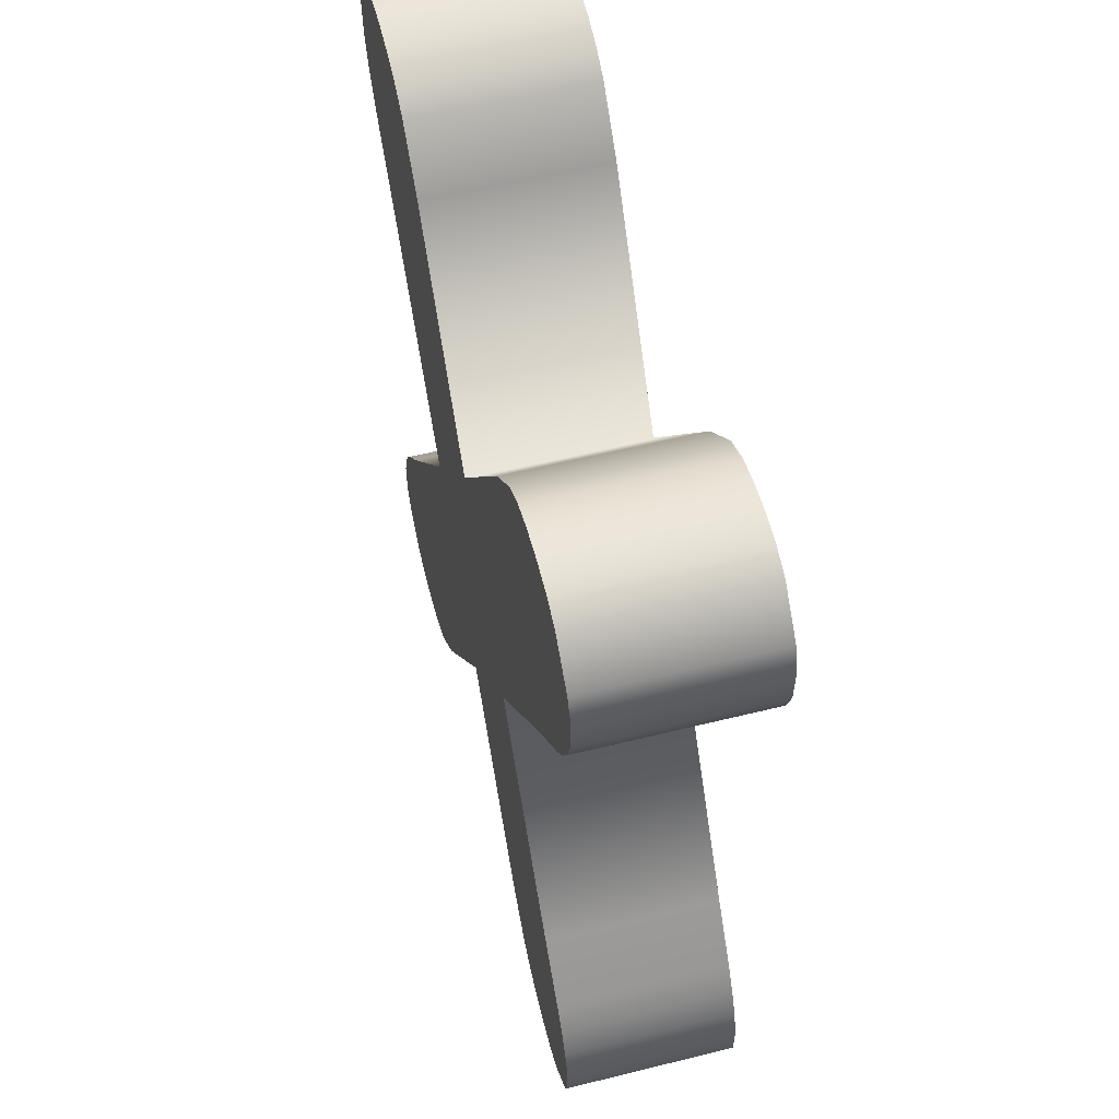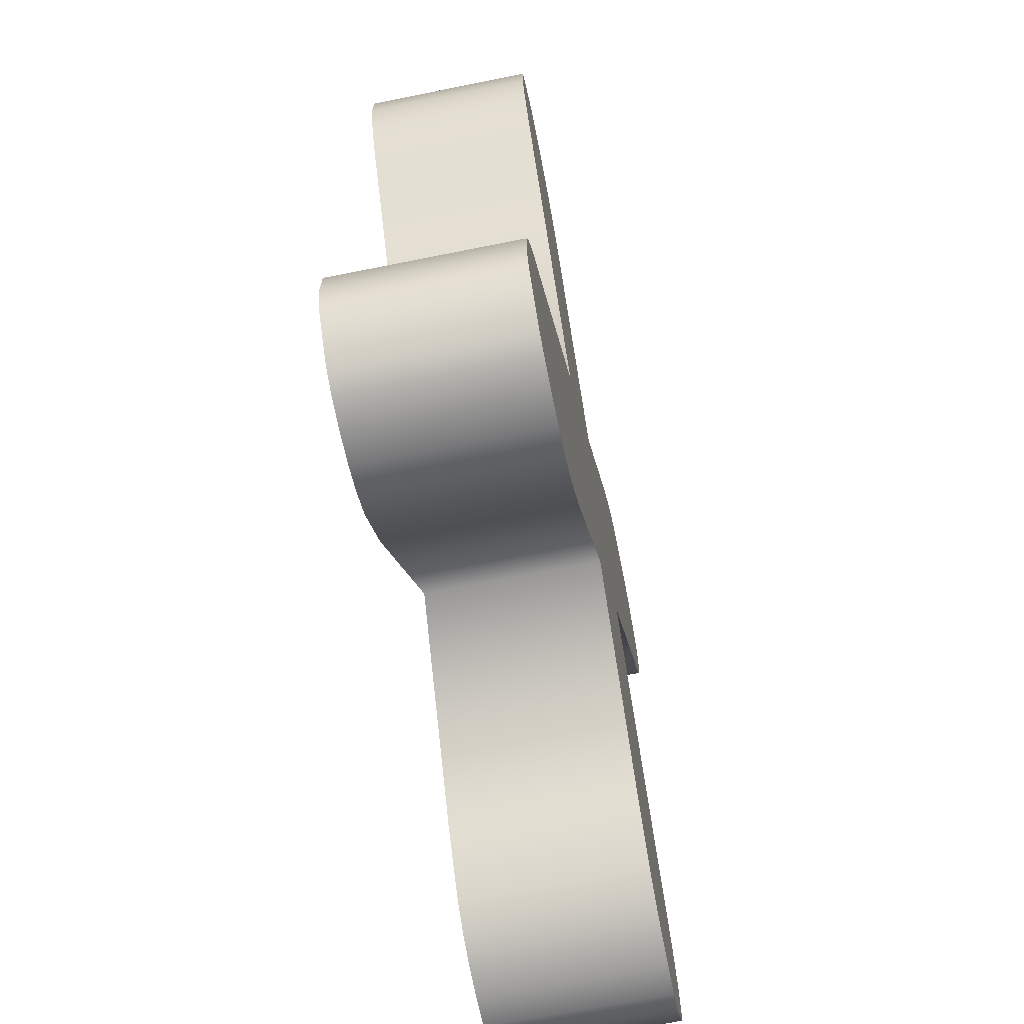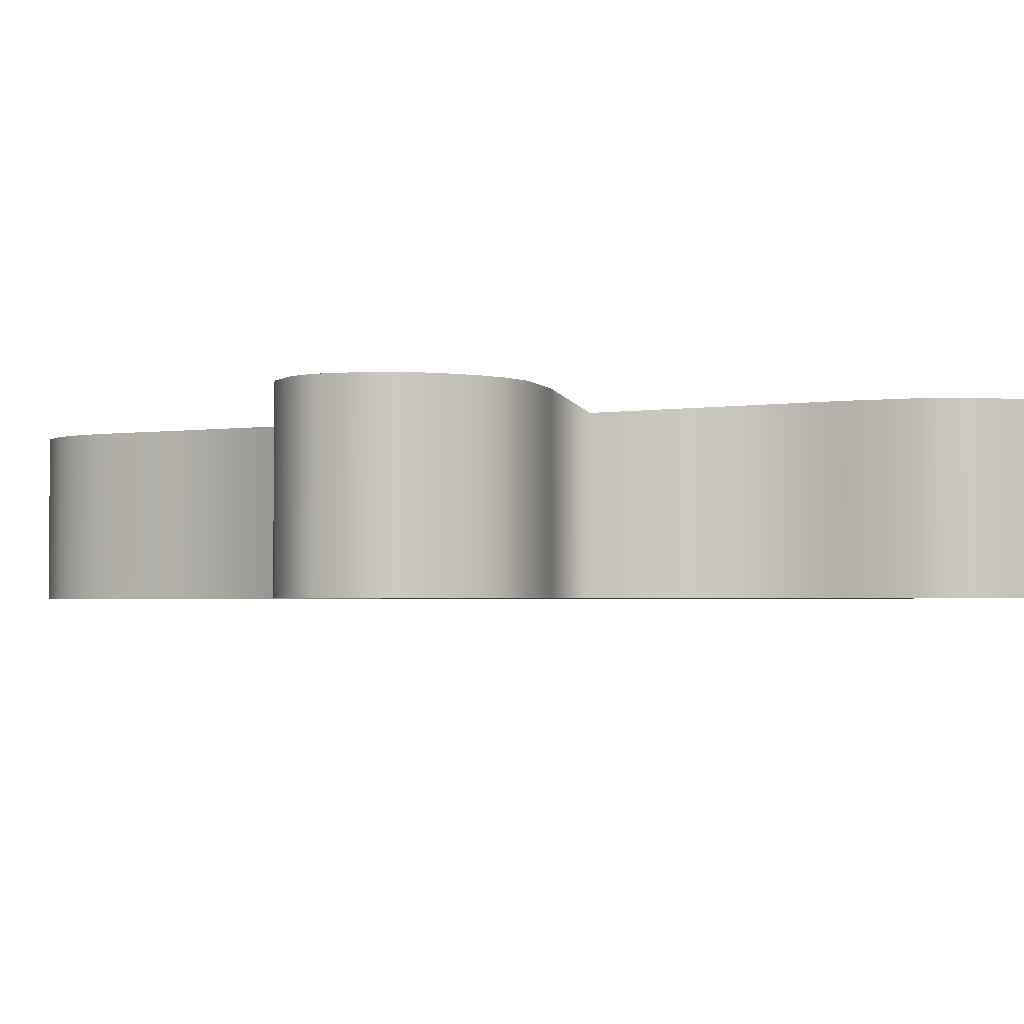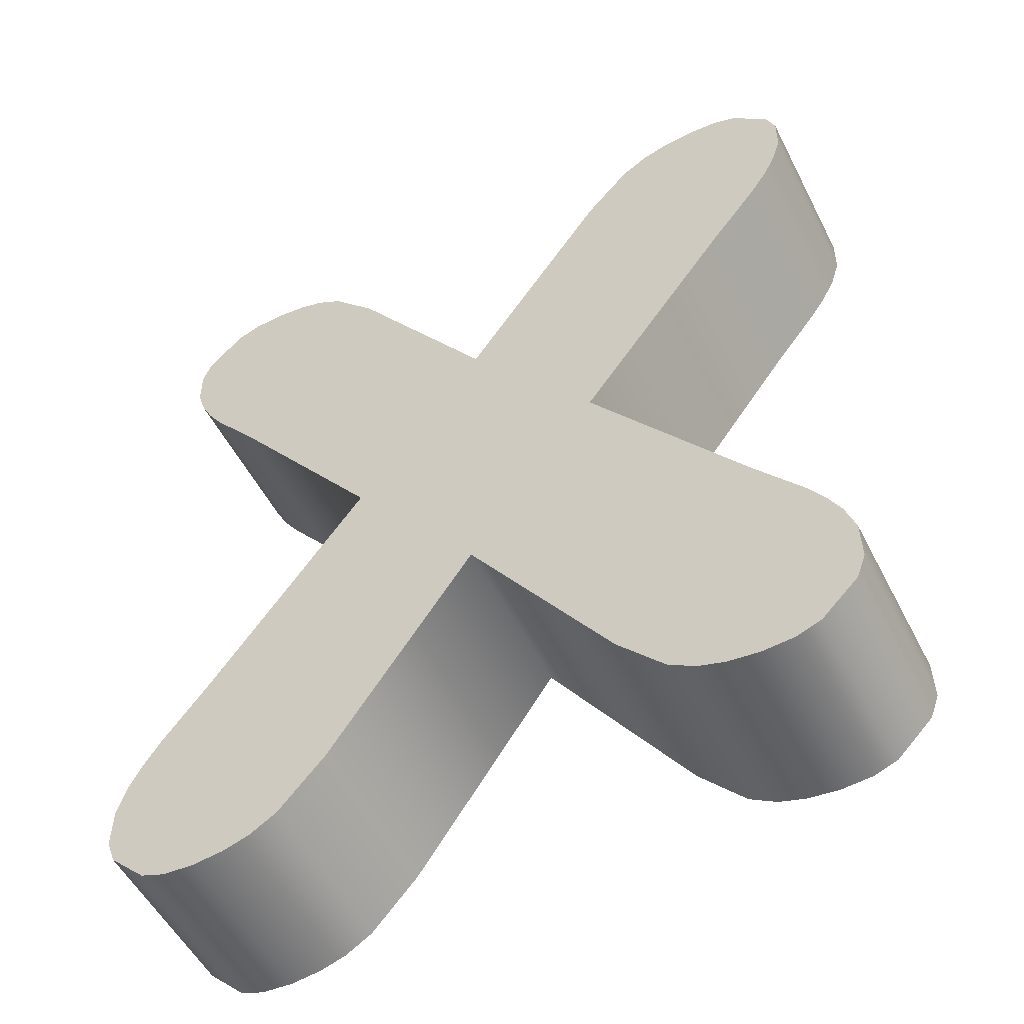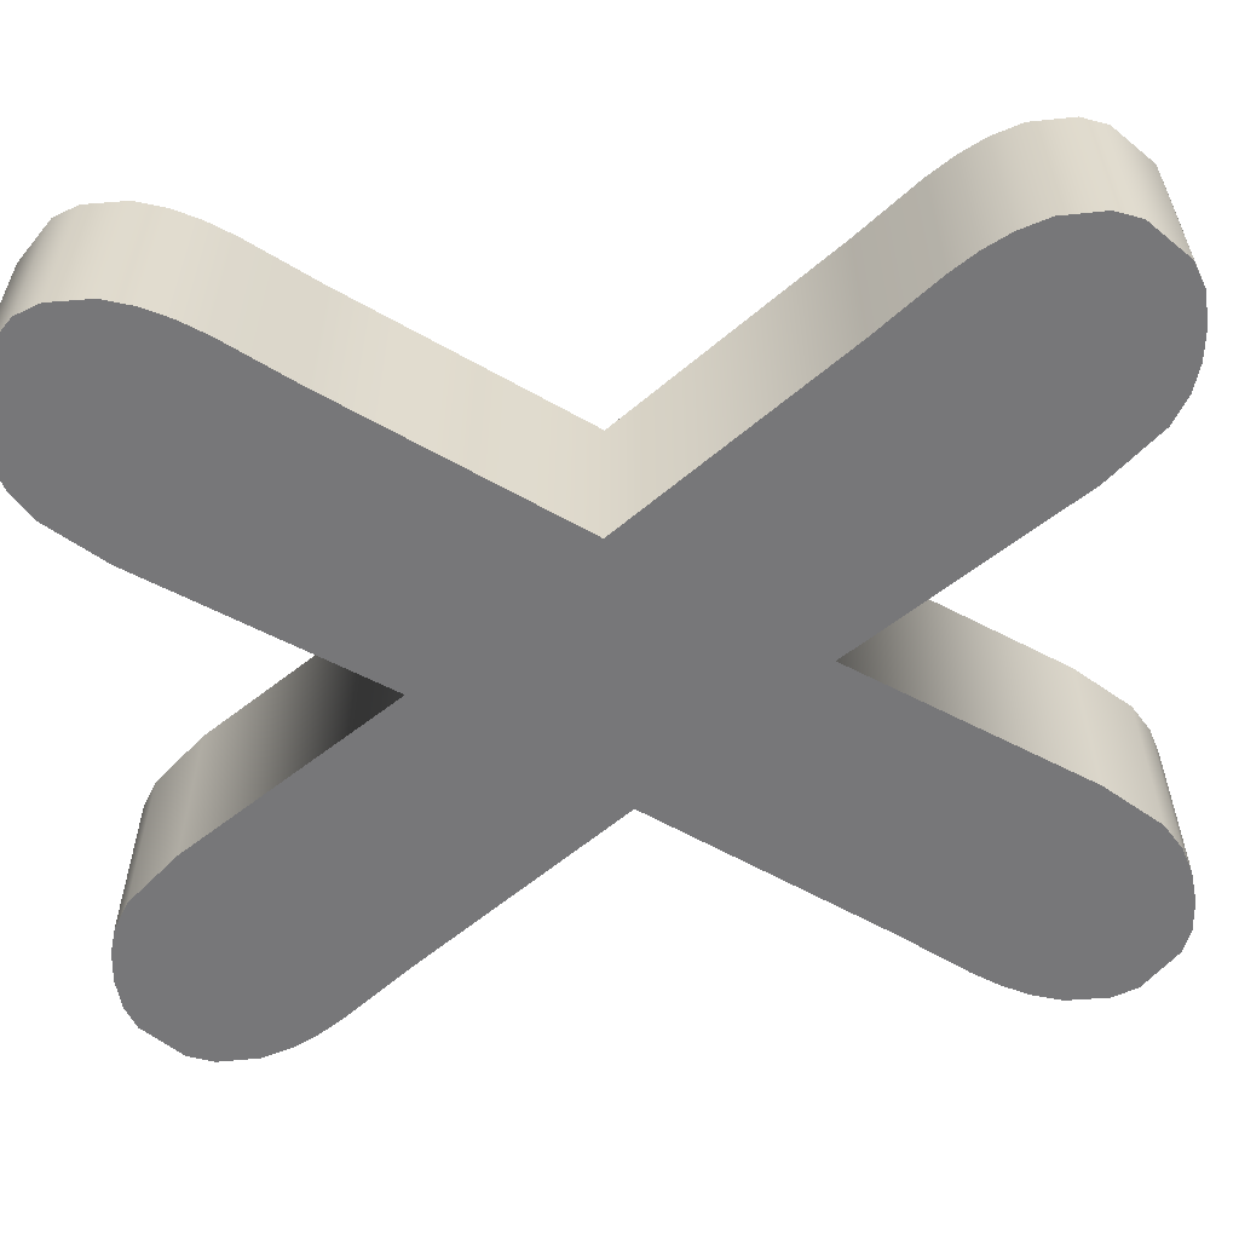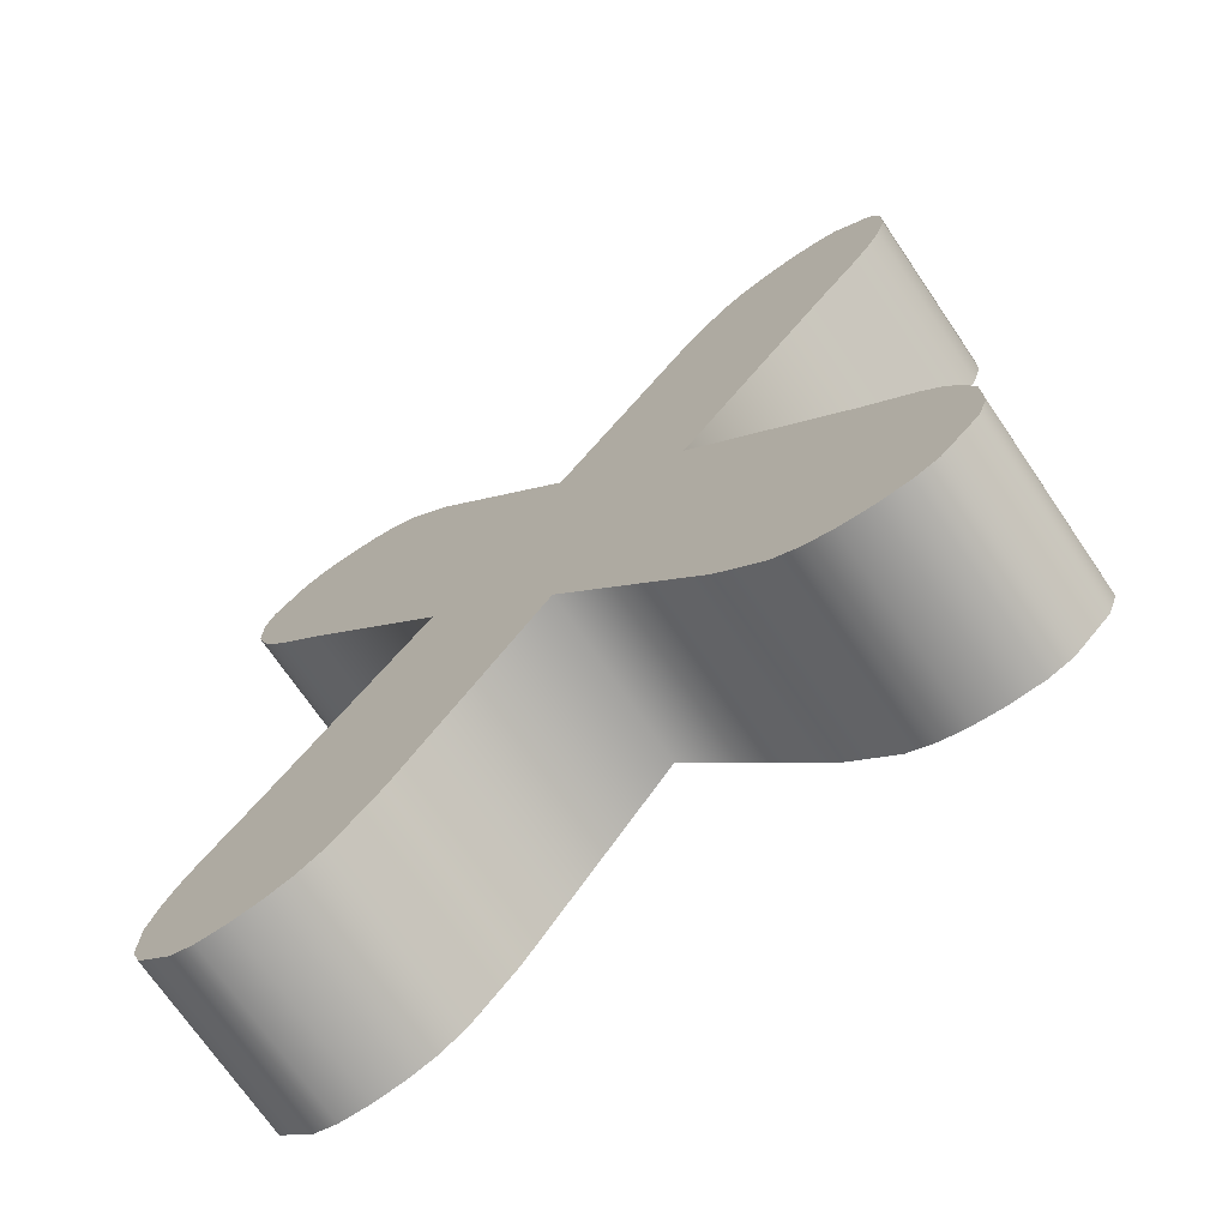
<metadata>
{"format":"obj","ext":"obj","renderer":"f3d","projection":"perspective","resolution":1024,"background":"white","views":[{"elev":58.4,"azim":75.7,"up":"+Y"},{"elev":-68.6,"azim":101.3,"up":"+Y"},{"elev":-2.2,"azim":155.1,"up":"+Z"},{"elev":-53.6,"azim":26.8,"up":"+Y"},{"elev":-57.2,"azim":95.4,"up":"+Z"},{"elev":-72.3,"azim":34.4,"up":"+Y"}]}
</metadata>
<code>
g Text_X
v 0.9667 1.11 0.2307
v 0.8072 1.228 0.2307
v 0.8702 1.205 0.2307
v 0.9911 1.046 0.2307
v 0.7253 1.234 0.2307
v 0.9898 0.9358 0.2307
v 0.6434 1.225 0.2307
v 0.9648 0.8584 0.2307
v 0.5734 1.203 0.2307
v 0.9307 0.7917 0.2307
v 0.5035 1.161 0.2307
v 0.8865 0.725 0.2307
v 0.3818 1.024 0.2307
v 0.7607 0.5627 0.2307
v 5.426e-06 0.4614 0.2307
v 0.3489 7.797e-14 0.2307
v 5.426e-06 7.508e-14 0.2307
v 5.426e-06 -0.4614 0.2307
v 0.7607 -0.5627 0.2307
v -0.3489 7.219e-14 0.2307
v -0.7606 0.5627 0.2307
v -0.3818 1.024 0.2307
v -0.8865 0.725 0.2307
v -0.5035 1.161 0.2307
v -0.9307 0.7917 0.2307
v -0.5734 1.203 0.2307
v -0.9648 0.8584 0.2307
v -0.6433 1.225 0.2307
v -0.9897 0.9358 0.2307
v -0.7253 1.234 0.2307
v -0.9911 1.046 0.2307
v -0.8072 1.228 0.2307
v -0.9667 1.11 0.2307
v -0.8702 1.205 0.2307
v -0.7606 -0.5627 0.2307
v -0.3818 -1.024 0.2307
v -0.8865 -0.725 0.2307
v -0.5035 -1.161 0.2307
v -0.9307 -0.7917 0.2307
v -0.5734 -1.203 0.2307
v -0.9648 -0.8584 0.2307
v -0.6433 -1.225 0.2307
v -0.9897 -0.9358 0.2307
v -0.7253 -1.234 0.2307
v -0.9911 -1.046 0.2307
v -0.8072 -1.228 0.2307
v -0.9667 -1.11 0.2307
v -0.8702 -1.205 0.2307
v 0.3818 -1.024 0.2307
v 0.8865 -0.725 0.2307
v 0.5035 -1.161 0.2307
v 0.9307 -0.7917 0.2307
v 0.5734 -1.203 0.2307
v 0.9648 -0.8584 0.2307
v 0.6434 -1.225 0.2307
v 0.9898 -0.9358 0.2307
v 0.7253 -1.234 0.2307
v 0.9911 -1.046 0.2307
v 0.8072 -1.228 0.2307
v 0.9667 -1.11 0.2307
v 0.8702 -1.205 0.2307
v 0.3489 7.797e-14 0.2307
v 0.7607 0.5627 -0.2307
v 0.3489 7.797e-14 -0.2307
v 0.7607 0.5627 0.2307
v 0.8865 0.725 -0.2307
v 0.8865 0.725 0.2307
v 0.9307 0.7917 -0.2307
v 0.9307 0.7917 0.2307
v 0.9648 0.8584 -0.2307
v 0.9648 0.8584 0.2307
v 0.9898 0.9358 -0.2307
v 0.9898 0.9358 0.2307
v 0.9911 1.046 -0.2307
v 0.9911 1.046 0.2307
v 0.9667 1.11 -0.2307
v 0.9667 1.11 0.2307
v 5.426e-06 0.4614 -0.2307
v 0.3818 1.024 0.2307
v 5.426e-06 0.4614 0.2307
v 0.3818 1.024 -0.2307
v 0.5035 1.161 0.2307
v 0.5035 1.161 -0.2307
v 0.5734 1.203 0.2307
v 0.5734 1.203 -0.2307
v 0.6434 1.225 0.2307
v 0.6434 1.225 -0.2307
v 0.6434 1.225 -0.2307
v 0.7253 1.234 0.2307
v 0.6434 1.225 0.2307
v 0.7253 1.234 -0.2307
v 0.8072 1.228 0.2307
v 0.8072 1.228 -0.2307
v 0.8702 1.205 0.2307
v 0.8702 1.205 -0.2307
v 0.9667 1.11 0.2307
v 0.9667 1.11 -0.2307
v 0.3489 7.797e-14 -0.2307
v 0.7607 -0.5627 0.2307
v 0.3489 7.797e-14 0.2307
v 0.7607 -0.5627 -0.2307
v 0.8865 -0.725 -0.2307
v 0.8865 -0.725 0.2307
v 0.9307 -0.7917 -0.2307
v 0.9307 -0.7917 0.2307
v 0.9648 -0.8584 -0.2307
v 0.9648 -0.8584 0.2307
v 0.9898 -0.9358 -0.2307
v 0.9898 -0.9358 0.2307
v 0.9911 -1.046 -0.2307
v 0.9911 -1.046 0.2307
v -0.3489 7.219e-14 -0.2307
v -0.7606 0.5627 0.2307
v -0.3489 7.219e-14 0.2307
v -0.7606 0.5627 -0.2307
v -0.8865 0.725 0.2307
v -0.8865 0.725 -0.2307
v -0.9307 0.7917 0.2307
v -0.9307 0.7917 -0.2307
v -0.9648 0.8584 0.2307
v -0.9648 0.8584 -0.2307
v -0.9897 0.9358 0.2307
v -0.9897 0.9358 -0.2307
v -0.9911 1.046 0.2307
v -0.9911 1.046 -0.2307
v -0.9667 1.11 0.2307
v -0.9667 1.11 -0.2307
v 5.426e-06 0.4614 0.2307
v -0.3818 1.024 -0.2307
v 5.426e-06 0.4614 -0.2307
v -0.3818 1.024 0.2307
v -0.5035 1.161 -0.2307
v -0.5035 1.161 0.2307
v -0.5734 1.203 -0.2307
v -0.5734 1.203 0.2307
v -0.6433 1.225 -0.2307
v -0.6433 1.225 0.2307
v -0.6433 1.225 0.2307
v -0.7253 1.234 -0.2307
v -0.6433 1.225 -0.2307
v -0.7253 1.234 0.2307
v -0.8072 1.228 -0.2307
v -0.8072 1.228 0.2307
v -0.8702 1.205 -0.2307
v -0.8702 1.205 0.2307
v -0.9667 1.11 -0.2307
v -0.9667 1.11 0.2307
v -0.7606 -0.5627 0.2307
v -0.3489 7.219e-14 -0.2307
v -0.3489 7.219e-14 0.2307
v -0.7606 -0.5627 -0.2307
v -0.8865 -0.725 0.2307
v -0.8865 -0.725 -0.2307
v -0.9307 -0.7917 -0.2307
v -0.9307 -0.7917 0.2307
v -0.9648 -0.8584 0.2307
v -0.9648 -0.8584 -0.2307
v -0.9897 -0.9358 0.2307
v -0.9897 -0.9358 -0.2307
v -0.9911 -1.046 0.2307
v -0.9911 -1.046 -0.2307
v 0.8072 1.228 -0.2307
v 0.9667 1.11 -0.2307
v 0.8702 1.205 -0.2307
v 0.9911 1.046 -0.2307
v 0.7253 1.234 -0.2307
v 0.9898 0.9358 -0.2307
v 0.6434 1.225 -0.2307
v 0.9648 0.8584 -0.2307
v 0.5734 1.203 -0.2307
v 0.9307 0.7917 -0.2307
v 0.5035 1.161 -0.2307
v 0.8865 0.725 -0.2307
v 0.3818 1.024 -0.2307
v 0.7607 0.5627 -0.2307
v 5.426e-06 0.4614 -0.2307
v 0.3489 7.797e-14 -0.2307
v 5.426e-06 7.508e-14 -0.2307
v 5.426e-06 -0.4614 -0.2307
v 0.7607 -0.5627 -0.2307
v -0.3489 7.219e-14 -0.2307
v -0.7606 0.5627 -0.2307
v -0.3818 1.024 -0.2307
v -0.8865 0.725 -0.2307
v -0.5035 1.161 -0.2307
v -0.9307 0.7917 -0.2307
v -0.5734 1.203 -0.2307
v -0.9648 0.8584 -0.2307
v -0.6433 1.225 -0.2307
v -0.9897 0.9358 -0.2307
v -0.7253 1.234 -0.2307
v -0.9911 1.046 -0.2307
v -0.8072 1.228 -0.2307
v -0.9667 1.11 -0.2307
v -0.8702 1.205 -0.2307
v -0.7606 -0.5627 -0.2307
v -0.3818 -1.024 -0.2307
v -0.8865 -0.725 -0.2307
v -0.5035 -1.161 -0.2307
v -0.9307 -0.7917 -0.2307
v -0.5734 -1.203 -0.2307
v -0.9648 -0.8584 -0.2307
v -0.6433 -1.225 -0.2307
v -0.9897 -0.9358 -0.2307
v -0.7253 -1.234 -0.2307
v -0.9911 -1.046 -0.2307
v -0.8072 -1.228 -0.2307
v -0.9667 -1.11 -0.2307
v -0.8702 -1.205 -0.2307
v 0.3818 -1.024 -0.2307
v 0.8865 -0.725 -0.2307
v 0.5035 -1.161 -0.2307
v 0.9307 -0.7917 -0.2307
v 0.5734 -1.203 -0.2307
v 0.9648 -0.8584 -0.2307
v 0.6434 -1.225 -0.2307
v 0.9898 -0.9358 -0.2307
v 0.7253 -1.234 -0.2307
v 0.9911 -1.046 -0.2307
v 0.8072 -1.228 -0.2307
v 0.9667 -1.11 -0.2307
v 0.8702 -1.205 -0.2307
v 0.3818 -1.024 0.2307
v 5.426e-06 -0.4614 -0.2307
v 5.426e-06 -0.4614 0.2307
v 0.3818 -1.024 -0.2307
v 0.5035 -1.161 0.2307
v 0.3818 -1.024 -0.2307
v 0.3818 -1.024 0.2307
v 0.5035 -1.161 -0.2307
v 0.5734 -1.203 0.2307
v 0.5035 -1.161 -0.2307
v 0.5035 -1.161 0.2307
v 0.5734 -1.203 -0.2307
v 0.6434 -1.225 0.2307
v 0.6434 -1.225 -0.2307
v 0.7253 -1.234 0.2307
v 0.7253 -1.234 -0.2307
v 0.8072 -1.228 0.2307
v 0.8072 -1.228 -0.2307
v 0.8702 -1.205 0.2307
v 0.8702 -1.205 -0.2307
v 0.9667 -1.11 0.2307
v 0.9667 -1.11 -0.2307
v 0.9911 -1.046 0.2307
v 0.9667 -1.11 -0.2307
v 0.9667 -1.11 0.2307
v 0.9911 -1.046 -0.2307
v 5.426e-06 -0.4614 0.2307
v -0.3818 -1.024 -0.2307
v -0.3818 -1.024 0.2307
v 5.426e-06 -0.4614 -0.2307
v -0.3818 -1.024 0.2307
v -0.5035 -1.161 -0.2307
v -0.5035 -1.161 0.2307
v -0.3818 -1.024 -0.2307
v -0.5734 -1.203 -0.2307
v -0.5035 -1.161 0.2307
v -0.5035 -1.161 -0.2307
v -0.5734 -1.203 0.2307
v -0.6433 -1.225 -0.2307
v -0.6433 -1.225 0.2307
v -0.7253 -1.234 -0.2307
v -0.7253 -1.234 0.2307
v -0.8072 -1.228 -0.2307
v -0.8072 -1.228 0.2307
v -0.8702 -1.205 -0.2307
v -0.8702 -1.205 0.2307
v -0.9667 -1.11 -0.2307
v -0.9667 -1.11 0.2307
v -0.9667 -1.11 0.2307
v -0.9911 -1.046 -0.2307
v -0.9911 -1.046 0.2307
v -0.9667 -1.11 -0.2307
g Text_X_0
f 3 2 1
f 4 1 2
f 2 5 4
f 6 4 5
f 5 7 6
f 8 6 7
f 7 9 8
f 10 8 9
f 9 11 10
f 12 10 11
f 11 13 12
f 14 12 13
f 13 15 14
f 16 14 15
f 15 17 16
f 17 18 16
f 16 18 19
f 17 15 20
f 18 17 20
f 20 15 21
f 22 21 15
f 21 22 23
f 24 23 22
f 23 24 25
f 26 25 24
f 25 26 27
f 28 27 26
f 27 28 29
f 30 29 28
f 29 30 31
f 32 31 30
f 31 32 33
f 34 33 32
f 20 35 18
f 36 18 35
f 35 37 36
f 38 36 37
f 37 39 38
f 40 38 39
f 39 41 40
f 42 40 41
f 41 43 42
f 44 42 43
f 43 45 44
f 46 44 45
f 45 47 46
f 48 46 47
f 49 19 18
f 19 49 50
f 51 50 49
f 50 51 52
f 53 52 51
f 52 53 54
f 55 54 53
f 54 55 56
f 57 56 55
f 56 57 58
f 59 58 57
f 58 59 60
f 61 60 59
f 64 63 62
f 65 62 63
f 63 66 65
f 67 65 66
f 66 68 67
f 69 67 68
f 68 70 69
f 71 69 70
f 70 72 71
f 73 71 72
f 72 74 73
f 75 73 74
f 74 76 75
f 77 75 76
f 80 79 78
f 81 78 79
f 79 82 81
f 83 81 82
f 82 84 83
f 85 83 84
f 84 86 85
f 87 85 86
f 90 89 88
f 91 88 89
f 89 92 91
f 93 91 92
f 92 94 93
f 95 93 94
f 94 96 95
f 97 95 96
f 100 99 98
f 101 98 99
f 101 99 102
f 103 102 99
f 102 103 104
f 105 104 103
f 104 105 106
f 107 106 105
f 106 107 108
f 109 108 107
f 108 109 110
f 111 110 109
f 114 113 112
f 115 112 113
f 113 116 115
f 117 115 116
f 116 118 117
f 119 117 118
f 118 120 119
f 121 119 120
f 120 122 121
f 123 121 122
f 122 124 123
f 125 123 124
f 124 126 125
f 127 125 126
f 130 129 128
f 131 128 129
f 129 132 131
f 133 131 132
f 132 134 133
f 135 133 134
f 134 136 135
f 137 135 136
f 140 139 138
f 141 138 139
f 139 142 141
f 143 141 142
f 142 144 143
f 145 143 144
f 144 146 145
f 147 145 146
f 150 149 148
f 151 148 149
f 148 151 152
f 153 152 151
f 153 154 152
f 155 152 154
f 155 154 156
f 157 156 154
f 156 157 158
f 159 158 157
f 158 159 160
f 161 160 159
f 164 163 162
f 165 162 163
f 162 165 166
f 167 166 165
f 166 167 168
f 169 168 167
f 168 169 170
f 171 170 169
f 170 171 172
f 173 172 171
f 172 173 174
f 175 174 173
f 174 175 176
f 177 176 175
f 178 176 177
f 179 178 177
f 177 180 179
f 176 178 181
f 178 179 181
f 181 182 176
f 183 176 182
f 182 184 183
f 185 183 184
f 184 186 185
f 187 185 186
f 186 188 187
f 189 187 188
f 188 190 189
f 191 189 190
f 190 192 191
f 193 191 192
f 192 194 193
f 195 193 194
f 181 179 196
f 197 196 179
f 196 197 198
f 199 198 197
f 198 199 200
f 201 200 199
f 200 201 202
f 203 202 201
f 202 203 204
f 205 204 203
f 204 205 206
f 207 206 205
f 206 207 208
f 209 208 207
f 210 179 180
f 180 211 210
f 212 210 211
f 211 213 212
f 214 212 213
f 213 215 214
f 216 214 215
f 215 217 216
f 218 216 217
f 217 219 218
f 220 218 219
f 219 221 220
f 222 220 221
f 225 224 223
f 226 223 224
f 229 228 227
f 230 227 228
f 233 232 231
f 234 231 232
f 231 234 235
f 236 235 234
f 235 236 237
f 238 237 236
f 237 238 239
f 240 239 238
f 239 240 241
f 242 241 240
f 241 242 243
f 244 243 242
f 247 246 245
f 248 245 246
f 251 250 249
f 252 249 250
f 255 254 253
f 256 253 254
f 259 258 257
f 260 257 258
f 257 260 261
f 262 261 260
f 261 262 263
f 264 263 262
f 263 264 265
f 266 265 264
f 265 266 267
f 268 267 266
f 267 268 269
f 270 269 268
f 273 272 271
f 274 271 272

</code>
